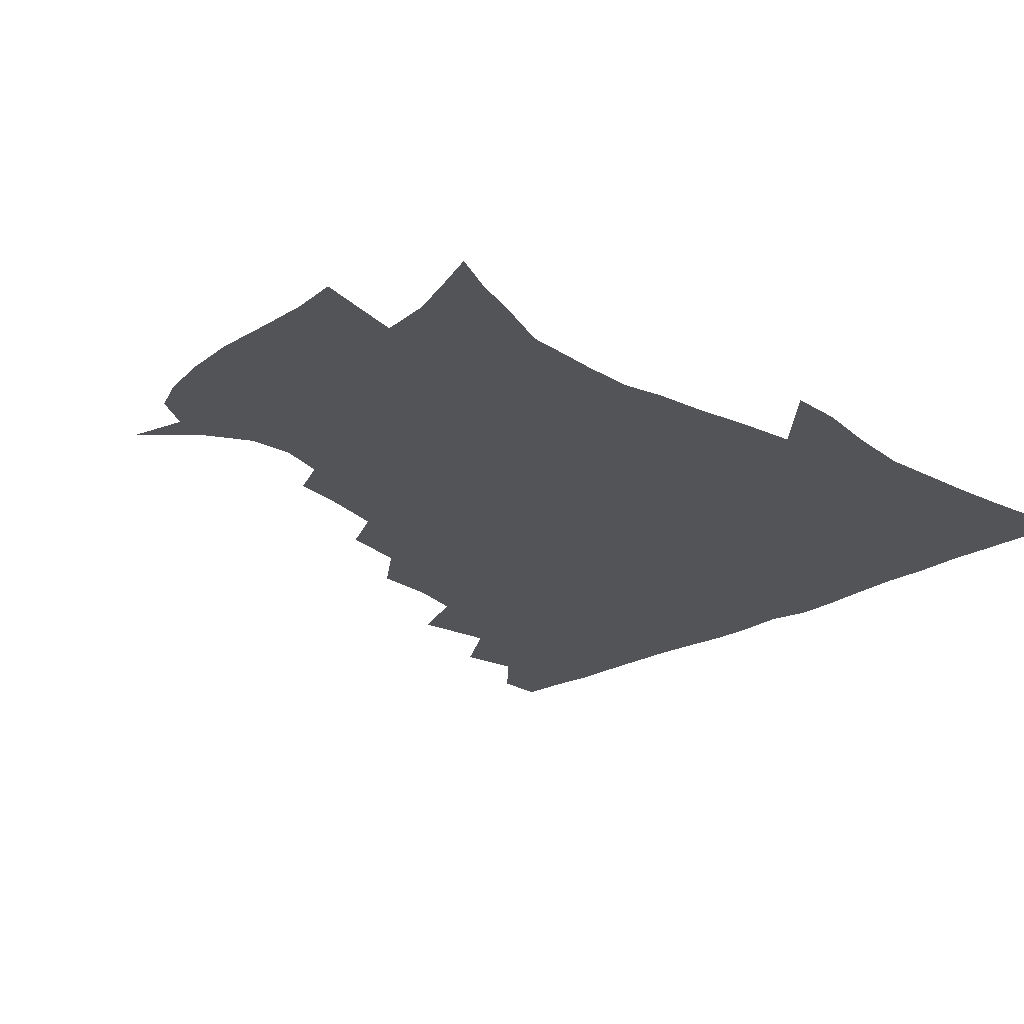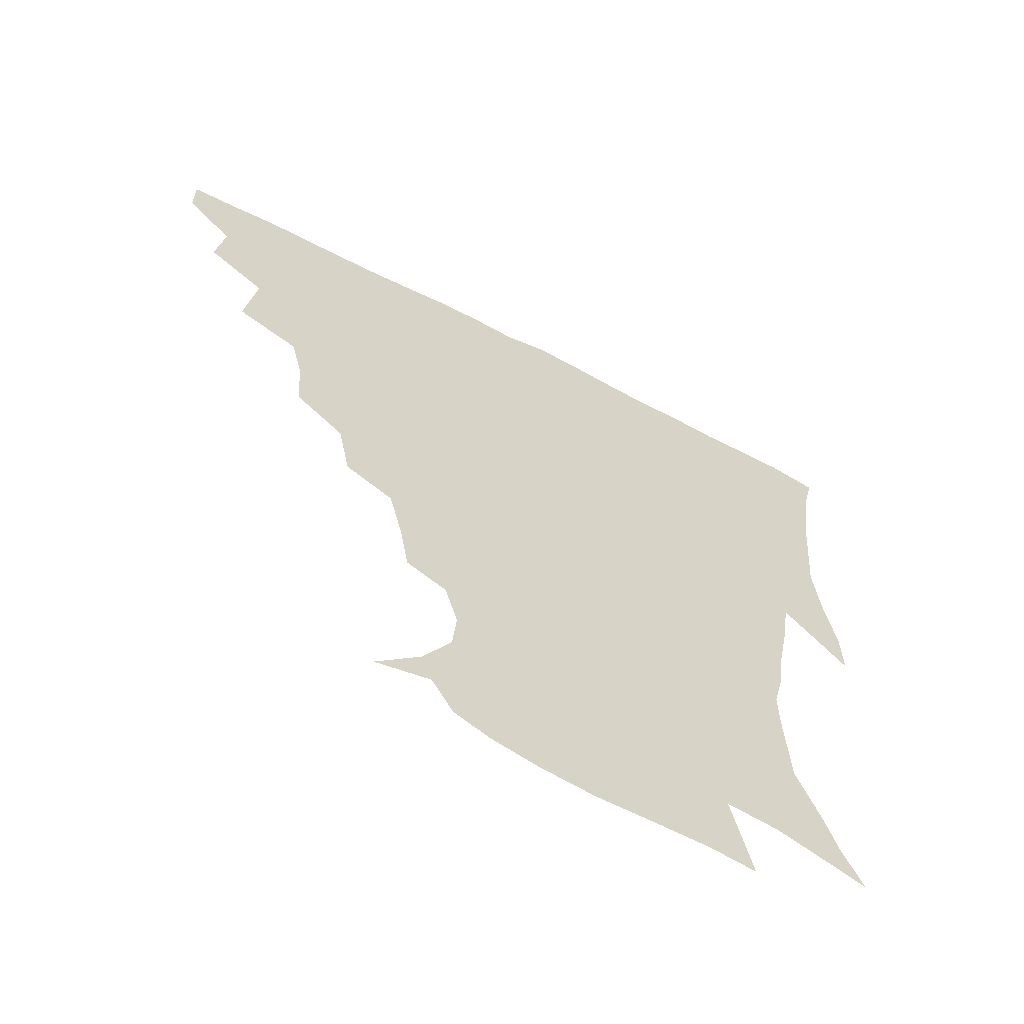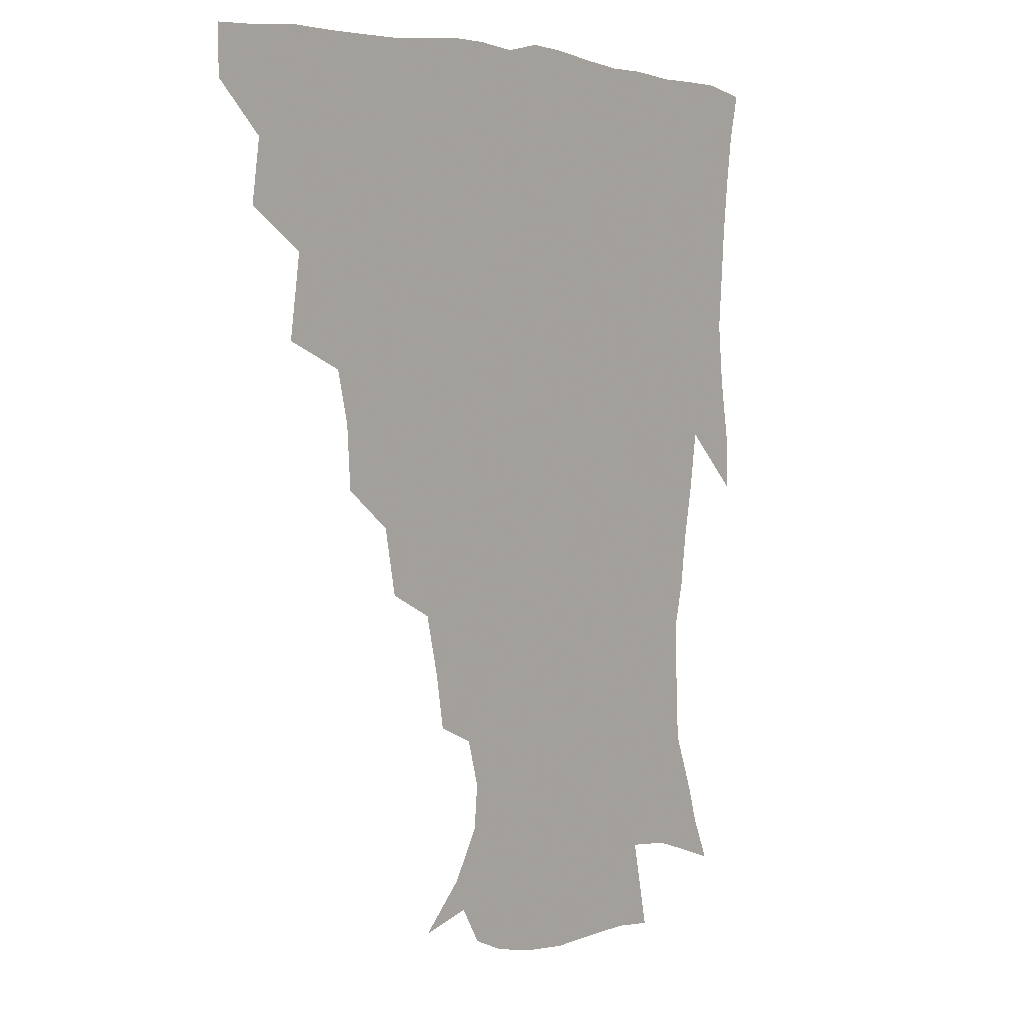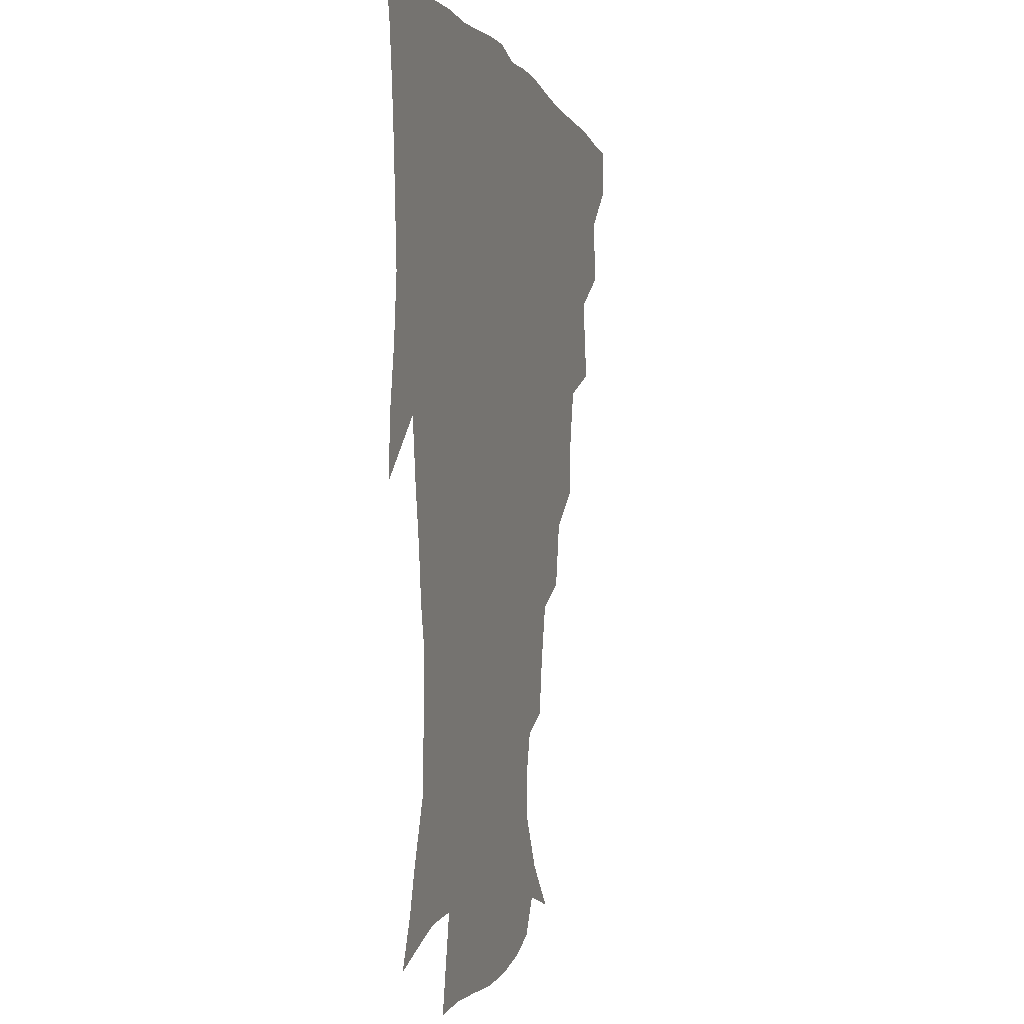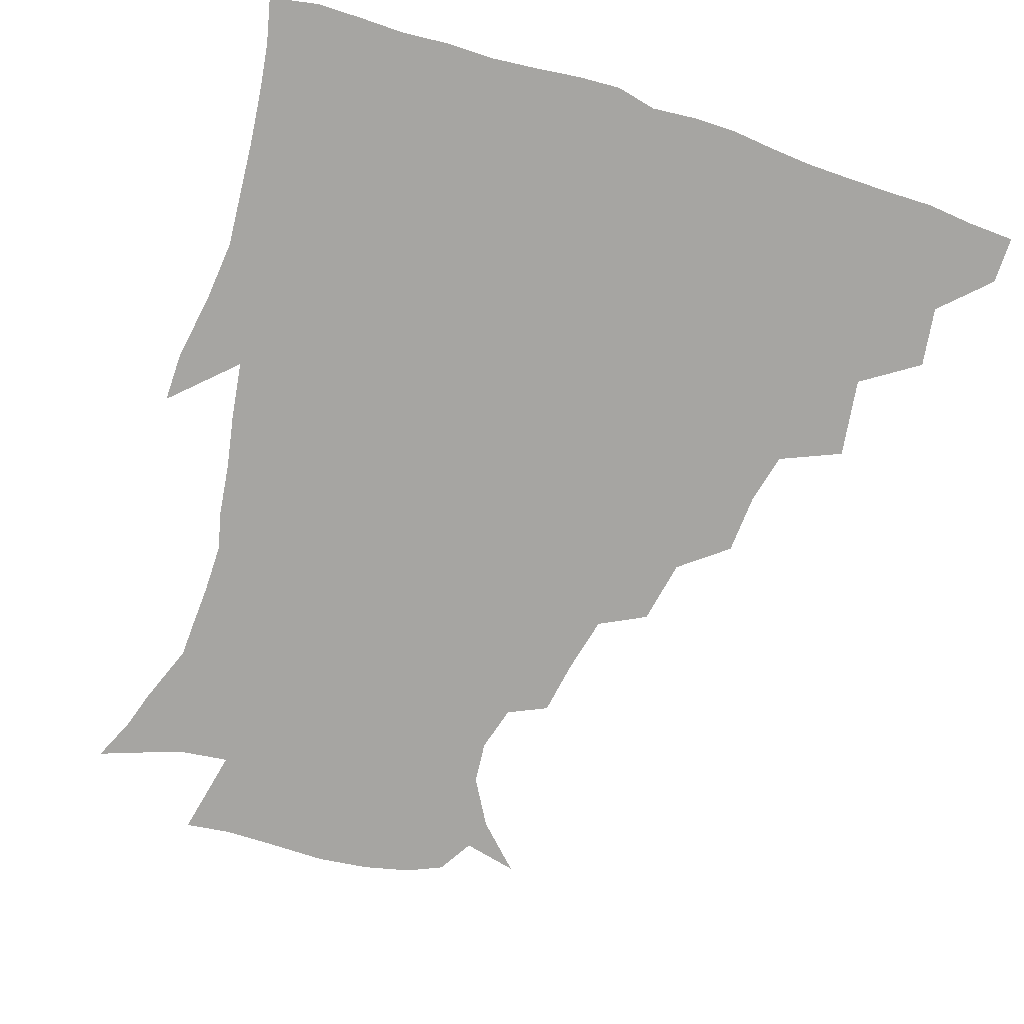
<metadata>
{"format":"obj","ext":"obj","renderer":"f3d","projection":"perspective","resolution":1024,"background":"white","views":[{"elev":-23.6,"azim":44.7,"up":"+Z"},{"elev":-63.5,"azim":-27.6,"up":"+Y"},{"elev":4.6,"azim":-51.5,"up":"+Y"},{"elev":-3.5,"azim":105.4,"up":"+Y"},{"elev":-73.6,"azim":161.8,"up":"+Z"}]}
</metadata>
<code>
v 436.3 418.9 0
v 436.2 434.7 0
v 449.5 383 0
v 452.5 403.1 0
v 453 419.7 0
v 451.9 435.4 0
v 465.2 343.3 0
v 469.1 370 0
v 469.9 389.3 0
v 468.5 404.8 0
v 467.9 420.3 0
v 467.2 437 0
v 491.1 297 0
v 489.9 317.4 0
v 485.9 334.5 0
v 485.4 355.9 0
v 486 375.2 0
v 485.6 391.2 0
v 484 405.9 0
v 483 421.2 0
v 482.5 436.7 0
v 511.6 262.6 0
v 507.5 284.2 0
v 504 302.8 0
v 505.8 330.5 0
v 501.3 342.6 0
v 502.1 362.1 0
v 501 377.1 0
v 499.9 391.8 0
v 499.2 406.4 0
v 498.5 421 0
v 497.5 436.9 0
v 535.1 217 0
v 532.1 234.9 0
v 527.6 254.5 0
v 523.3 275.9 0
v 520.3 293.8 0
v 519.4 315.1 0
v 518.9 334.4 0
v 516.3 346.9 0
v 517.3 365 0
v 515.7 378.5 0
v 514.7 392.6 0
v 513.8 407 0
v 513 421.7 0
v 512.4 437.1 0
v 527.4 150.5 0
v 542.1 165.1 0
v 551.4 181.2 0
v 552.7 195.4 0
v 548.4 210.8 0
v 545 231.1 0
v 541.4 247 0
v 538.2 265.8 0
v 535.4 282.5 0
v 534.3 303 0
v 532.9 318.7 0
v 532 335.3 0
v 531.5 350.6 0
v 531.3 365.5 0
v 530.5 379.3 0
v 529 393.2 0
v 528.5 407.4 0
v 527.7 422.2 0
v 527 438.3 0
v 545.6 154.7 0
v 557.9 173.3 0
v 561.5 190 0
v 560 202.7 0
v 557.3 221.3 0
v 555.2 240.4 0
v 552.4 255.1 0
v 549.8 270.4 0
v 548.5 288.9 0
v 547.4 306.4 0
v 546.8 322.4 0
v 546.2 337.4 0
v 545.7 352 0
v 546.3 367.2 0
v 545.3 379.9 0
v 544.1 393.4 0
v 543.4 407.6 0
v 542.2 423.4 0
v 541.3 439.7 0
v 552.7 142.7 0
v 562.2 158.8 0
v 569.8 178.7 0
v 570.6 195.4 0
v 570 211.2 0
v 567.5 228.5 0
v 566.2 244.7 0
v 564 259.7 0
v 562.6 277 0
v 561.9 293.9 0
v 560.7 308 0
v 560.2 324 0
v 560.2 338.8 0
v 559.6 352.2 0
v 559.7 367.1 0
v 559.2 380.1 0
v 558.5 393.6 0
v 558.5 407.2 0
v 557.5 421.9 0
v 555.6 439.7 0
v 564.4 137.6 0
v 577.2 163.7 0
v 581 182.5 0
v 580.6 196.2 0
v 579.9 217.7 0
v 578.6 229.8 0
v 577.5 246.7 0
v 576 262.4 0
v 575 279 0
v 574.4 295.8 0
v 574.6 311.3 0
v 573.5 323.2 0
v 573.7 339.1 0
v 573.6 352.9 0
v 573.7 367 0
v 573.4 380.2 0
v 573.1 393.7 0
v 572.8 407.4 0
v 571.8 422.1 0
v 570.3 438.3 0
v 580.2 133.8 0
v 589.8 164.8 0
v 591.8 184.4 0
v 592.2 199.3 0
v 590.4 217.3 0
v 590 230.2 0
v 588.7 249.4 0
v 588.2 265.4 0
v 587.9 280.8 0
v 587.4 295.8 0
v 587.5 312.6 0
v 587.7 326.4 0
v 587.9 341 0
v 587.8 354 0
v 588 367.4 0
v 588.1 380.6 0
v 587.9 393.9 0
v 587.3 407.5 0
v 585.8 423.1 0
v 583.9 441.3 0
v 598 131.6 0
v 602.4 165 0
v 602.8 185.5 0
v 602.8 204.5 0
v 602.2 218.2 0
v 601.9 233.8 0
v 600.7 250.4 0
v 600.2 265.8 0
v 600.4 281.6 0
v 600.4 297.1 0
v 600.6 312.6 0
v 601 325.8 0
v 601.2 340.3 0
v 601.4 353.4 0
v 601.9 367.6 0
v 602.3 381 0
v 602.2 394.2 0
v 601.4 408.4 0
v 600.3 423.1 0
v 597.9 440.5 0
v 616.5 131.7 0
v 615.3 164.9 0
v 614.5 185.6 0
v 613.9 201.4 0
v 613.2 218.4 0
v 612.8 236 0
v 612.5 252.3 0
v 612.9 265.2 0
v 612.6 282 0
v 613.2 296.8 0
v 613.4 312.2 0
v 614.3 327.1 0
v 614.6 340.4 0
v 615.2 354.2 0
v 615.7 367.7 0
v 616.4 381.3 0
v 616.5 394.4 0
v 616.4 407.9 0
v 614.9 423.1 0
v 613 438.6 0
v 634.1 131.5 0
v 629.1 162.2 0
v 626.3 183 0
v 625.1 200 0
v 624.1 218.3 0
v 623.8 235.2 0
v 624 249.7 0
v 624.9 265.2 0
v 625.2 279.7 0
v 625.9 295 0
v 626.5 309.7 0
v 626.9 326.3 0
v 627.7 340.5 0
v 628.4 353.7 0
v 629.2 368 0
v 630.1 381.4 0
v 630.5 394.4 0
v 630.9 408 0
v 630.5 421.9 0
v 628.8 437.1 0
v 649.4 129.5 0
v 643.1 159.6 0
v 638.6 180.6 0
v 636.1 199 0
v 634.8 216.4 0
v 634.5 233.1 0
v 635.4 246.3 0
v 635.9 263.5 0
v 637.4 277.4 0
v 638.4 292.6 0
v 639.4 307.4 0
v 639.6 324.5 0
v 640.2 340.2 0
v 641.7 352.7 0
v 642.6 366.3 0
v 643.5 381.1 0
v 645.1 395 0
v 645.7 407.6 0
v 645.6 421.3 0
v 643.5 437.2 0
v 659.9 157.5 0
v 652.4 176.4 0
v 648.6 193.5 0
v 645.6 212.6 0
v 645.5 227.8 0
v 646.5 241.5 0
v 647.3 257.6 0
v 648.9 273.3 0
v 650.1 290.1 0
v 651.5 306.7 0
v 652.8 321.6 0
v 653.2 337.2 0
v 654.2 352.2 0
v 655.5 366.1 0
v 656.8 380.6 0
v 658.2 394.1 0
v 659.2 407.4 0
v 660 421.2 0
v 660.1 435.8 0
v 675.4 152.1 0
v 665.9 171.9 0
v 660.5 189.3 0
v 657.1 205.6 0
v 656.4 220.9 0
v 656.7 235.8 0
v 658.2 250 0
v 659.7 267.3 0
v 661.6 284.2 0
v 663.9 300.7 0
v 665.8 317.2 0
v 666 333.4 0
v 666.4 350 0
v 667.5 365.7 0
v 669.5 379.2 0
v 671.2 393.5 0
v 672.9 406.6 0
v 674.2 420.4 0
v 674.9 436 0
v 688.5 147.3 0
v 681.9 162.1 0
v 677.9 175 0
v 670 195.6 0
v 669.6 207.2 0
v 668.8 222.2 0
v 668.7 238.8 0
v 671.9 252.1 0
v 674.2 269.6 0
v 677.5 287.3 0
v 680.4 307.3 0
v 679.4 326.2 0
v 680 342.4 0
v 680.8 359 0
v 682.2 375.4 0
v 683.9 391.3 0
v 686.5 405.2 0
v 688.1 419.1 0
v 690.1 435.9 0
v 702 286.9 0
v 701.7 304 0
v 698 326.1 0
v 695.9 347.3 0
v 697.3 364.8 0
v 698.7 383.3 0
v 700.7 401.6 0
v 702.9 417.6 0
v 706.4 432.8 0
f 4 5 1
f 1 5 2
f 5 6 2
f 8 9 3
f 3 9 4
f 9 10 4
f 4 10 5
f 10 11 5
f 5 11 6
f 11 12 6
f 15 16 7
f 7 16 8
f 16 17 8
f 8 17 9
f 17 18 9
f 9 18 10
f 18 19 10
f 10 19 11
f 19 20 11
f 11 20 12
f 20 21 12
f 23 24 13
f 13 24 14
f 24 25 14
f 14 25 15
f 25 26 15
f 15 26 16
f 26 27 16
f 16 27 17
f 27 28 17
f 17 28 18
f 28 29 18
f 18 29 19
f 29 30 19
f 19 30 20
f 30 31 20
f 20 31 21
f 31 32 21
f 35 36 22
f 22 36 23
f 36 37 23
f 23 37 24
f 37 38 24
f 24 38 25
f 38 39 25
f 25 39 26
f 39 40 26
f 26 40 27
f 40 41 27
f 27 41 28
f 41 42 28
f 28 42 29
f 42 43 29
f 29 43 30
f 43 44 30
f 30 44 31
f 44 45 31
f 31 45 32
f 45 46 32
f 51 52 33
f 33 52 34
f 52 53 34
f 34 53 35
f 53 54 35
f 35 54 36
f 54 55 36
f 36 55 37
f 55 56 37
f 37 56 38
f 56 57 38
f 38 57 39
f 57 58 39
f 39 58 40
f 58 59 40
f 40 59 41
f 59 60 41
f 41 60 42
f 60 61 42
f 42 61 43
f 61 62 43
f 43 62 44
f 62 63 44
f 44 63 45
f 63 64 45
f 45 64 46
f 64 65 46
f 47 66 48
f 66 67 48
f 48 67 49
f 67 68 49
f 49 68 50
f 68 69 50
f 50 69 51
f 69 70 51
f 51 70 52
f 70 71 52
f 52 71 53
f 71 72 53
f 53 72 54
f 72 73 54
f 54 73 55
f 73 74 55
f 55 74 56
f 74 75 56
f 56 75 57
f 75 76 57
f 57 76 58
f 76 77 58
f 58 77 59
f 77 78 59
f 59 78 60
f 78 79 60
f 60 79 61
f 79 80 61
f 61 80 62
f 80 81 62
f 62 81 63
f 81 82 63
f 63 82 64
f 82 83 64
f 64 83 65
f 83 84 65
f 85 86 66
f 66 86 67
f 86 87 67
f 67 87 68
f 87 88 68
f 68 88 69
f 88 89 69
f 69 89 70
f 89 90 70
f 70 90 71
f 90 91 71
f 71 91 72
f 91 92 72
f 72 92 73
f 92 93 73
f 73 93 74
f 93 94 74
f 74 94 75
f 94 95 75
f 75 95 76
f 95 96 76
f 76 96 77
f 96 97 77
f 77 97 78
f 97 98 78
f 78 98 79
f 98 99 79
f 79 99 80
f 99 100 80
f 80 100 81
f 100 101 81
f 81 101 82
f 101 102 82
f 82 102 83
f 102 103 83
f 83 103 84
f 103 104 84
f 85 105 86
f 105 106 86
f 86 106 87
f 106 107 87
f 87 107 88
f 107 108 88
f 88 108 89
f 108 109 89
f 89 109 90
f 109 110 90
f 90 110 91
f 110 111 91
f 91 111 92
f 111 112 92
f 92 112 93
f 112 113 93
f 93 113 94
f 113 114 94
f 94 114 95
f 114 115 95
f 95 115 96
f 115 116 96
f 96 116 97
f 116 117 97
f 97 117 98
f 117 118 98
f 98 118 99
f 118 119 99
f 99 119 100
f 119 120 100
f 100 120 101
f 120 121 101
f 101 121 102
f 121 122 102
f 102 122 103
f 122 123 103
f 103 123 104
f 123 124 104
f 105 125 106
f 125 126 106
f 106 126 107
f 126 127 107
f 107 127 108
f 127 128 108
f 108 128 109
f 128 129 109
f 109 129 110
f 129 130 110
f 110 130 111
f 130 131 111
f 111 131 112
f 131 132 112
f 112 132 113
f 132 133 113
f 113 133 114
f 133 134 114
f 114 134 115
f 134 135 115
f 115 135 116
f 135 136 116
f 116 136 117
f 136 137 117
f 117 137 118
f 137 138 118
f 118 138 119
f 138 139 119
f 119 139 120
f 139 140 120
f 120 140 121
f 140 141 121
f 121 141 122
f 141 142 122
f 122 142 123
f 142 143 123
f 123 143 124
f 143 144 124
f 125 145 126
f 145 146 126
f 126 146 127
f 146 147 127
f 127 147 128
f 147 148 128
f 128 148 129
f 148 149 129
f 129 149 130
f 149 150 130
f 130 150 131
f 150 151 131
f 131 151 132
f 151 152 132
f 132 152 133
f 152 153 133
f 133 153 134
f 153 154 134
f 134 154 135
f 154 155 135
f 135 155 136
f 155 156 136
f 136 156 137
f 156 157 137
f 137 157 138
f 157 158 138
f 138 158 139
f 158 159 139
f 139 159 140
f 159 160 140
f 140 160 141
f 160 161 141
f 141 161 142
f 161 162 142
f 142 162 143
f 162 163 143
f 143 163 144
f 163 164 144
f 145 165 146
f 165 166 146
f 146 166 147
f 166 167 147
f 147 167 148
f 167 168 148
f 148 168 149
f 168 169 149
f 149 169 150
f 169 170 150
f 150 170 151
f 170 171 151
f 151 171 152
f 171 172 152
f 152 172 153
f 172 173 153
f 153 173 154
f 173 174 154
f 154 174 155
f 174 175 155
f 155 175 156
f 175 176 156
f 156 176 157
f 176 177 157
f 157 177 158
f 177 178 158
f 158 178 159
f 178 179 159
f 159 179 160
f 179 180 160
f 160 180 161
f 180 181 161
f 161 181 162
f 181 182 162
f 162 182 163
f 182 183 163
f 163 183 164
f 183 184 164
f 165 185 166
f 185 186 166
f 166 186 167
f 186 187 167
f 167 187 168
f 187 188 168
f 168 188 169
f 188 189 169
f 169 189 170
f 189 190 170
f 170 190 171
f 190 191 171
f 171 191 172
f 191 192 172
f 172 192 173
f 192 193 173
f 173 193 174
f 193 194 174
f 174 194 175
f 194 195 175
f 175 195 176
f 195 196 176
f 176 196 177
f 196 197 177
f 177 197 178
f 197 198 178
f 178 198 179
f 198 199 179
f 179 199 180
f 199 200 180
f 180 200 181
f 200 201 181
f 181 201 182
f 201 202 182
f 182 202 183
f 202 203 183
f 183 203 184
f 203 204 184
f 185 205 186
f 205 206 186
f 186 206 187
f 206 207 187
f 187 207 188
f 207 208 188
f 188 208 189
f 208 209 189
f 189 209 190
f 209 210 190
f 190 210 191
f 210 211 191
f 191 211 192
f 211 212 192
f 192 212 193
f 212 213 193
f 193 213 194
f 213 214 194
f 194 214 195
f 214 215 195
f 195 215 196
f 215 216 196
f 196 216 197
f 216 217 197
f 197 217 198
f 217 218 198
f 198 218 199
f 218 219 199
f 199 219 200
f 219 220 200
f 200 220 201
f 220 221 201
f 201 221 202
f 221 222 202
f 202 222 203
f 222 223 203
f 203 223 204
f 223 224 204
f 206 225 207
f 225 226 207
f 207 226 208
f 226 227 208
f 208 227 209
f 227 228 209
f 209 228 210
f 228 229 210
f 210 229 211
f 229 230 211
f 211 230 212
f 230 231 212
f 212 231 213
f 231 232 213
f 213 232 214
f 232 233 214
f 214 233 215
f 233 234 215
f 215 234 216
f 234 235 216
f 216 235 217
f 235 236 217
f 217 236 218
f 236 237 218
f 218 237 219
f 237 238 219
f 219 238 220
f 238 239 220
f 220 239 221
f 239 240 221
f 221 240 222
f 240 241 222
f 222 241 223
f 241 242 223
f 223 242 224
f 242 243 224
f 225 244 226
f 244 245 226
f 226 245 227
f 245 246 227
f 227 246 228
f 246 247 228
f 228 247 229
f 247 248 229
f 229 248 230
f 248 249 230
f 230 249 231
f 249 250 231
f 231 250 232
f 250 251 232
f 232 251 233
f 251 252 233
f 233 252 234
f 252 253 234
f 234 253 235
f 253 254 235
f 235 254 236
f 254 255 236
f 236 255 237
f 255 256 237
f 237 256 238
f 256 257 238
f 238 257 239
f 257 258 239
f 239 258 240
f 258 259 240
f 240 259 241
f 259 260 241
f 241 260 242
f 260 261 242
f 242 261 243
f 261 262 243
f 244 263 245
f 263 264 245
f 245 264 246
f 264 265 246
f 246 265 247
f 265 266 247
f 247 266 248
f 266 267 248
f 248 267 249
f 267 268 249
f 249 268 250
f 268 269 250
f 250 269 251
f 269 270 251
f 251 270 252
f 270 271 252
f 252 271 253
f 271 272 253
f 253 272 254
f 272 273 254
f 254 273 255
f 273 274 255
f 255 274 256
f 274 275 256
f 256 275 257
f 275 276 257
f 257 276 258
f 276 277 258
f 258 277 259
f 277 278 259
f 259 278 260
f 278 279 260
f 260 279 261
f 279 280 261
f 261 280 262
f 280 281 262
f 273 282 274
f 282 283 274
f 274 283 275
f 283 284 275
f 275 284 276
f 284 285 276
f 276 285 277
f 285 286 277
f 277 286 278
f 286 287 278
f 278 287 279
f 287 288 279
f 279 288 280
f 288 289 280
f 280 289 281
f 289 290 281

</code>
